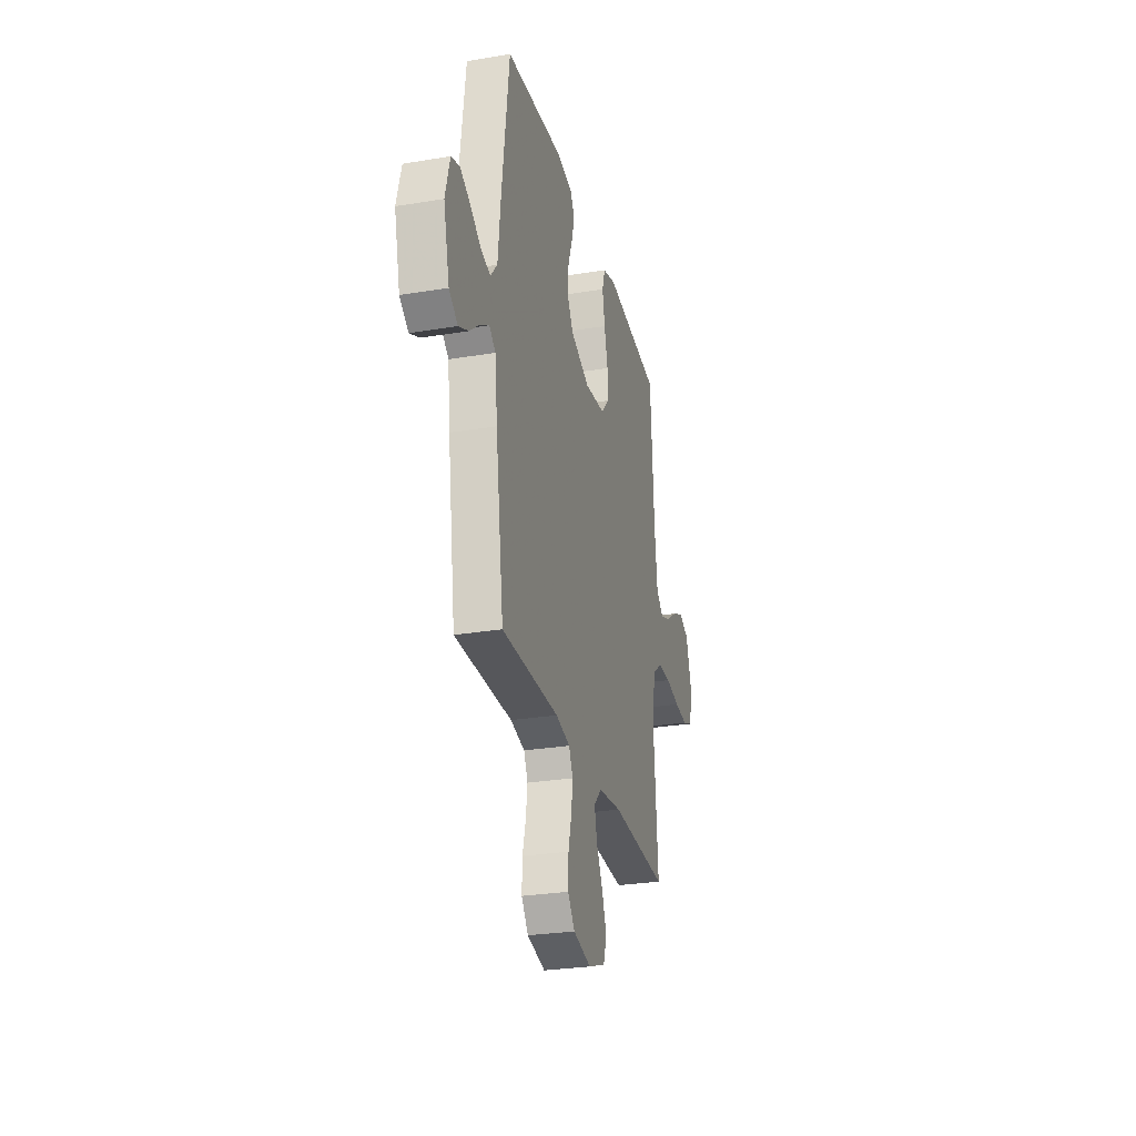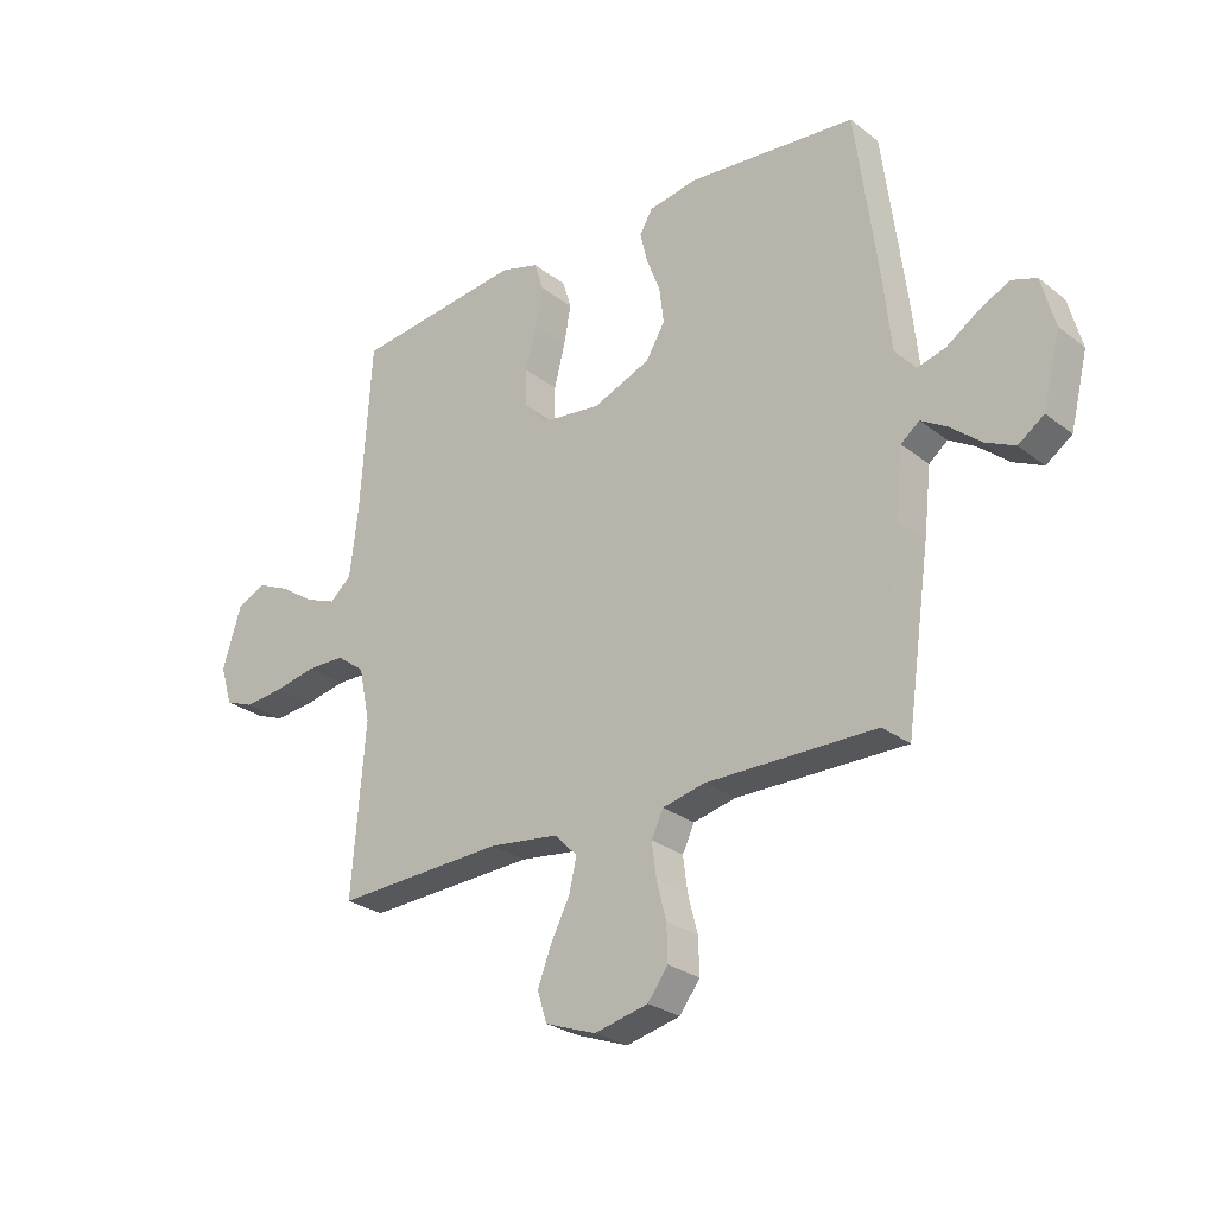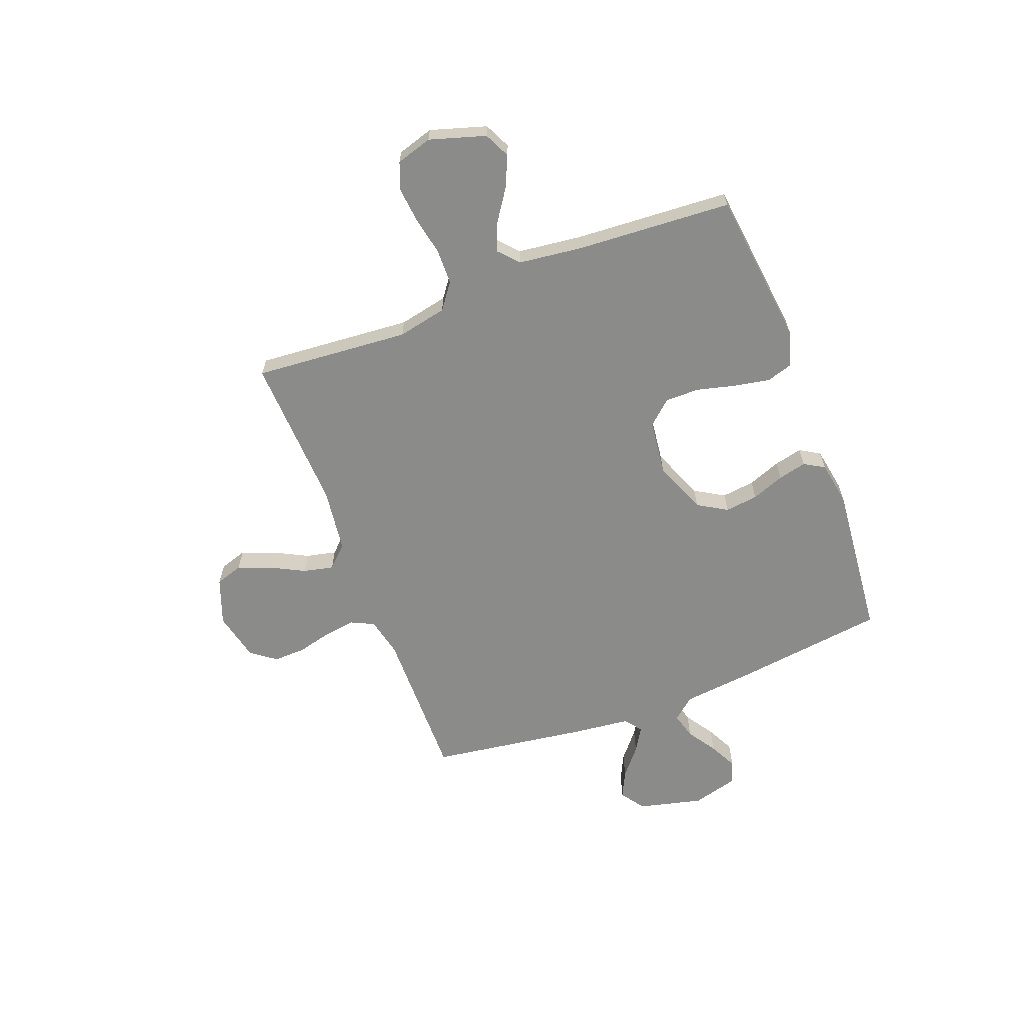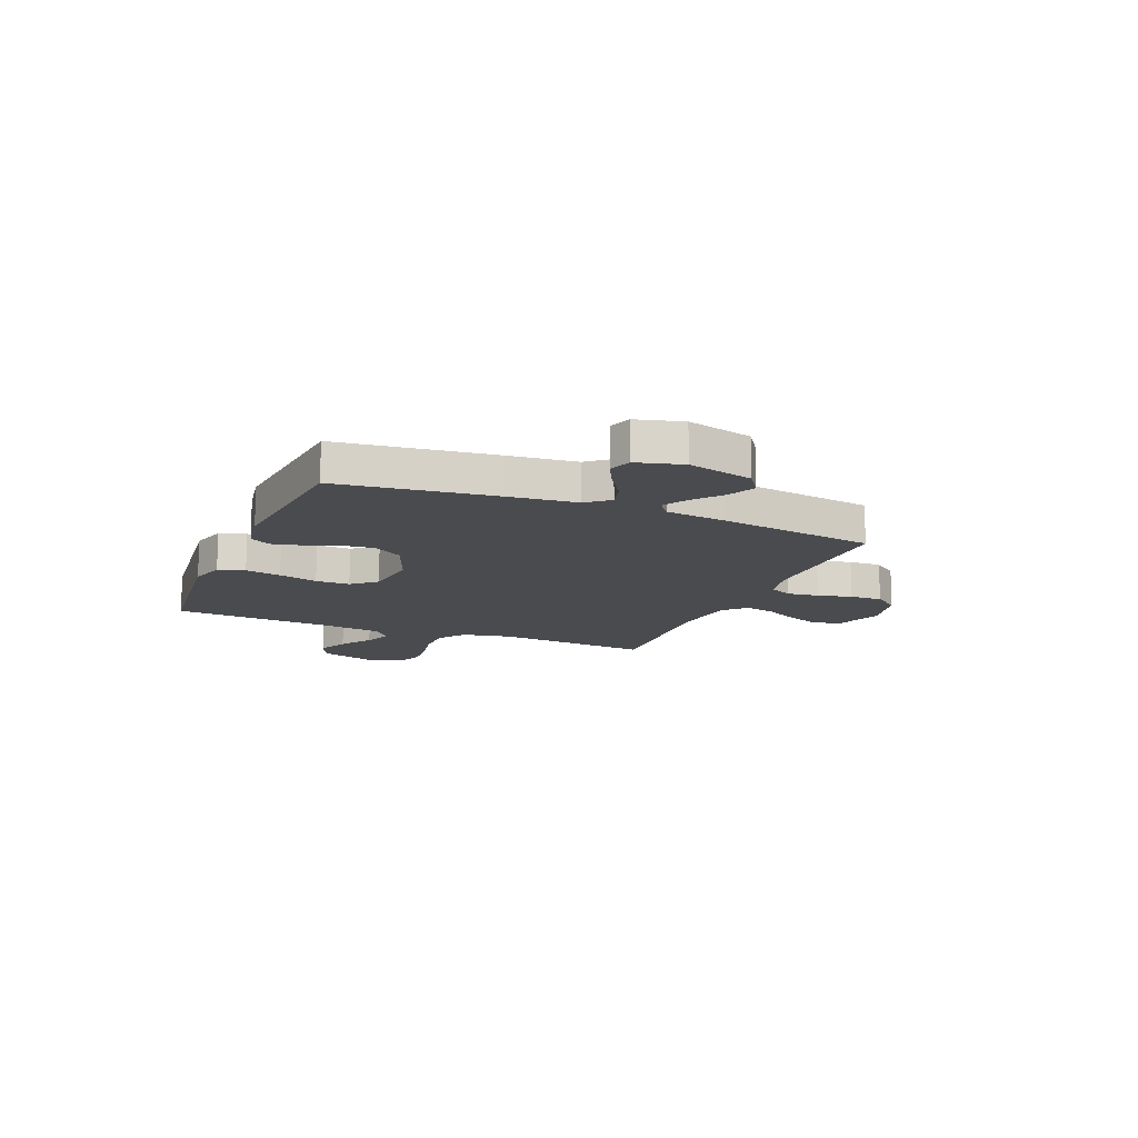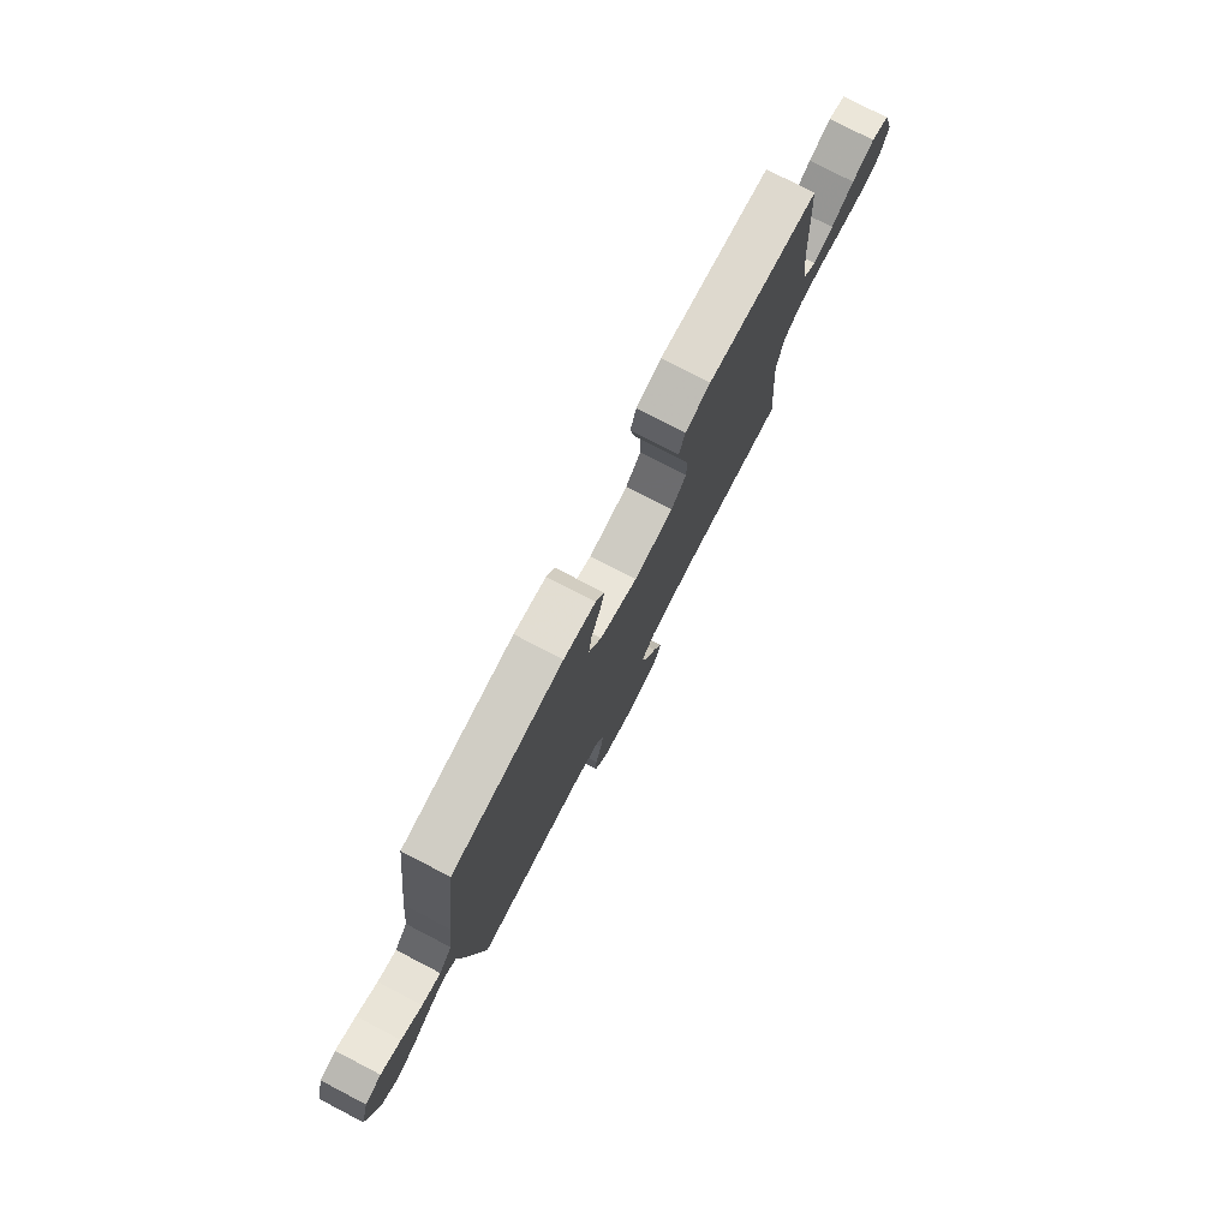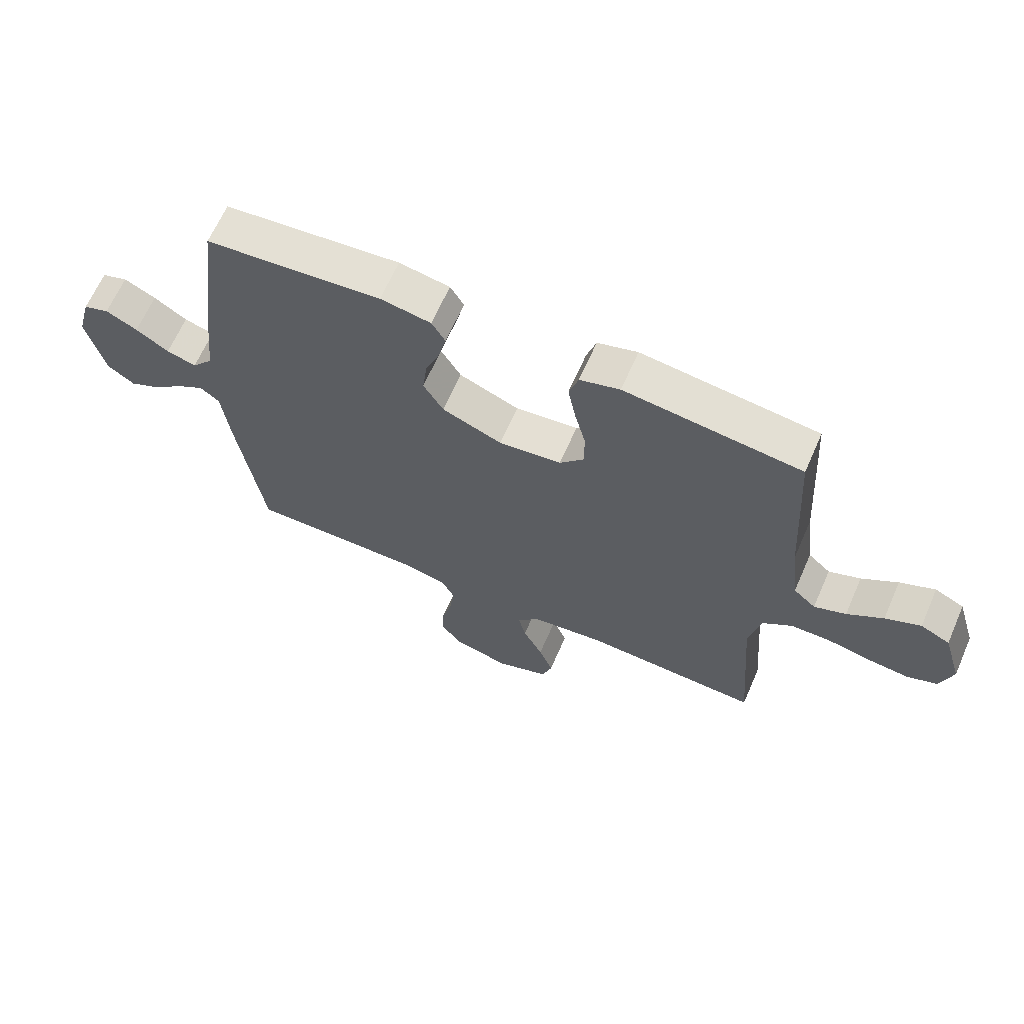
<metadata>
{"format":"obj","ext":"obj","renderer":"f3d","projection":"perspective","resolution":1024,"background":"white","views":[{"elev":-27.8,"azim":104.2,"up":"+Z"},{"elev":-27.0,"azim":40.2,"up":"+Z"},{"elev":-63.7,"azim":-69.1,"up":"+Y"},{"elev":-13.9,"azim":67.4,"up":"+Y"},{"elev":78.0,"azim":117.4,"up":"+Z"},{"elev":65.2,"azim":-156.3,"up":"+Z"}]}
</metadata>
<code>
v 0.5 0.07 -0.5
v 0.2 0.07 -0.497
v 0.125 0.07 -0.514
v 0.104 0.07 -0.558
v 0.112 0.07 -0.619
v 0.129 0.07 -0.685
v 0.131 0.07 -0.748
v 0.095 0.07 -0.796
v 0 0.07 -0.818
v -0.09 0.07 -0.785
v -0.107 0.07 -0.732
v -0.083 0.07 -0.668
v -0.049 0.07 -0.602
v -0.036 0.07 -0.544
v -0.076 0.07 -0.503
v -0.2 0.07 -0.487
v -0.5 0.07 -0.5
v -0.476 0.07 -0.2
v -0.496 0.07 -0.105
v -0.546 0.07 -0.068
v -0.614 0.07 -0.067
v -0.689 0.07 -0.082
v -0.758 0.07 -0.089
v -0.809 0.07 -0.069
v -0.83 0.07 0
v -0.797 0.07 0.108
v -0.747 0.07 0.132
v -0.687 0.07 0.105
v -0.626 0.07 0.064
v -0.572 0.07 0.043
v -0.534 0.07 0.077
v -0.519 0.07 0.2
v -0.5 0.07 0.5
v -0.2 0.07 0.535
v -0.132 0.07 0.515
v -0.116 0.07 0.464
v -0.129 0.07 0.395
v -0.148 0.07 0.32
v -0.148 0.07 0.254
v -0.107 0.07 0.208
v 0 0.07 0.195
v 0.102 0.07 0.236
v 0.136 0.07 0.293
v 0.128 0.07 0.357
v 0.104 0.07 0.42
v 0.091 0.07 0.475
v 0.114 0.07 0.514
v 0.2 0.07 0.529
v 0.5 0.07 0.5
v 0.539 0.07 0.2
v 0.553 0.07 0.069
v 0.589 0.07 0.026
v 0.64 0.07 0.04
v 0.696 0.07 0.077
v 0.75 0.07 0.104
v 0.794 0.07 0.089
v 0.818 0.07 0
v 0.787 0.07 -0.125
v 0.741 0.07 -0.157
v 0.689 0.07 -0.132
v 0.635 0.07 -0.087
v 0.589 0.07 -0.059
v 0.556 0.07 -0.085
v 0.543 0.07 -0.2
v 0.5 0 -0.5
v 0.2 0 -0.497
v 0.125 0 -0.514
v 0.104 0 -0.558
v 0.112 0 -0.619
v 0.129 0 -0.685
v 0.131 0 -0.748
v 0.095 0 -0.796
v 0 0 -0.818
v -0.09 0 -0.785
v -0.107 0 -0.732
v -0.083 0 -0.668
v -0.049 0 -0.602
v -0.036 0 -0.544
v -0.076 0 -0.503
v -0.2 0 -0.487
v -0.5 0 -0.5
v -0.476 0 -0.2
v -0.496 0 -0.105
v -0.546 0 -0.068
v -0.614 0 -0.067
v -0.689 0 -0.082
v -0.758 0 -0.089
v -0.809 0 -0.069
v -0.83 0 0
v -0.797 0 0.108
v -0.747 0 0.132
v -0.687 0 0.105
v -0.626 0 0.064
v -0.572 0 0.043
v -0.534 0 0.077
v -0.519 0 0.2
v -0.5 0 0.5
v -0.2 0 0.535
v -0.132 0 0.515
v -0.116 0 0.464
v -0.129 0 0.395
v -0.148 0 0.32
v -0.148 0 0.254
v -0.107 0 0.208
v 0 0 0.195
v 0.102 0 0.236
v 0.136 0 0.293
v 0.128 0 0.357
v 0.104 0 0.42
v 0.091 0 0.475
v 0.114 0 0.514
v 0.2 0 0.529
v 0.5 0 0.5
v 0.539 0 0.2
v 0.553 0 0.069
v 0.589 0 0.026
v 0.64 0 0.04
v 0.696 0 0.077
v 0.75 0 0.104
v 0.794 0 0.089
v 0.818 0 0
v 0.787 0 -0.125
v 0.741 0 -0.157
v 0.689 0 -0.132
v 0.635 0 -0.087
v 0.589 0 -0.059
v 0.556 0 -0.085
v 0.543 0 -0.2
f 63 64 1 2
f 58 59 60 61
f 58 61 62
f 57 58 62
f 56 57 62
f 53 54 55 56
f 53 56 62
f 52 53 62 63
f 48 49 50 51
f 46 47 48 51
f 44 45 46 51
f 43 44 51 52
f 42 43 52 63
f 35 36 37 38
f 33 34 35 38
f 32 33 38 39
f 31 32 39 40
f 26 27 28 29
f 26 29 30
f 25 26 30
f 24 25 30
f 21 22 23 24
f 21 24 30
f 20 21 30 31
f 16 17 18
f 15 16 18 19
f 10 11 12 13
f 10 13 14
f 9 10 14
f 8 9 14
f 5 6 7 8
f 4 5 8 14
f 3 4 14 15
f 41 42 63 2
f 19 20 31 40
f 15 19 40 41
f 2 3 15 41
f 66 65 128 127
f 125 124 123 122
f 126 125 122
f 126 122 121
f 126 121 120
f 120 119 118 117
f 126 120 117
f 127 126 117 116
f 115 114 113 112
f 115 112 111 110
f 115 110 109 108
f 116 115 108 107
f 127 116 107 106
f 102 101 100 99
f 102 99 98 97
f 103 102 97 96
f 104 103 96 95
f 93 92 91 90
f 94 93 90
f 94 90 89
f 94 89 88
f 88 87 86 85
f 94 88 85
f 95 94 85 84
f 82 81 80
f 83 82 80 79
f 77 76 75 74
f 78 77 74
f 78 74 73
f 78 73 72
f 72 71 70 69
f 78 72 69 68
f 79 78 68 67
f 66 127 106 105
f 104 95 84 83
f 105 104 83 79
f 105 79 67 66
f 1 65 66 2
f 2 66 67 3
f 3 67 68 4
f 4 68 69 5
f 5 69 70 6
f 6 70 71 7
f 7 71 72 8
f 8 72 73 9
f 9 73 74 10
f 10 74 75 11
f 11 75 76 12
f 12 76 77 13
f 13 77 78 14
f 14 78 79 15
f 15 79 80 16
f 16 80 81 17
f 17 81 82 18
f 18 82 83 19
f 19 83 84 20
f 20 84 85 21
f 21 85 86 22
f 22 86 87 23
f 23 87 88 24
f 24 88 89 25
f 25 89 90 26
f 26 90 91 27
f 27 91 92 28
f 28 92 93 29
f 29 93 94 30
f 30 94 95 31
f 31 95 96 32
f 32 96 97 33
f 33 97 98 34
f 34 98 99 35
f 35 99 100 36
f 36 100 101 37
f 37 101 102 38
f 38 102 103 39
f 39 103 104 40
f 40 104 105 41
f 41 105 106 42
f 42 106 107 43
f 43 107 108 44
f 44 108 109 45
f 45 109 110 46
f 46 110 111 47
f 47 111 112 48
f 48 112 113 49
f 49 113 114 50
f 50 114 115 51
f 51 115 116 52
f 52 116 117 53
f 53 117 118 54
f 54 118 119 55
f 55 119 120 56
f 56 120 121 57
f 57 121 122 58
f 58 122 123 59
f 59 123 124 60
f 60 124 125 61
f 61 125 126 62
f 62 126 127 63
f 63 127 128 64
f 64 128 65 1

</code>
